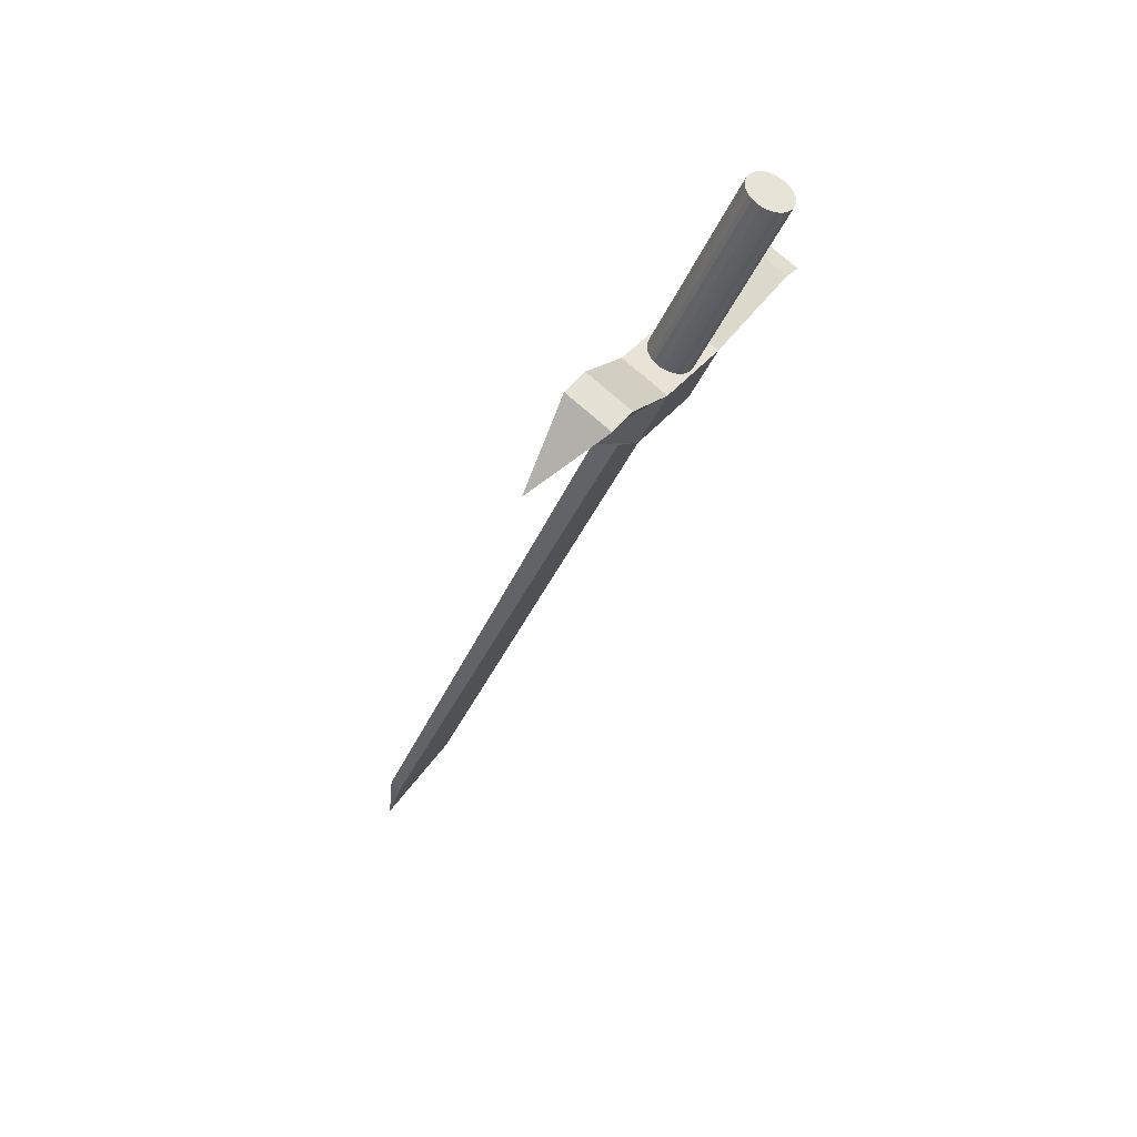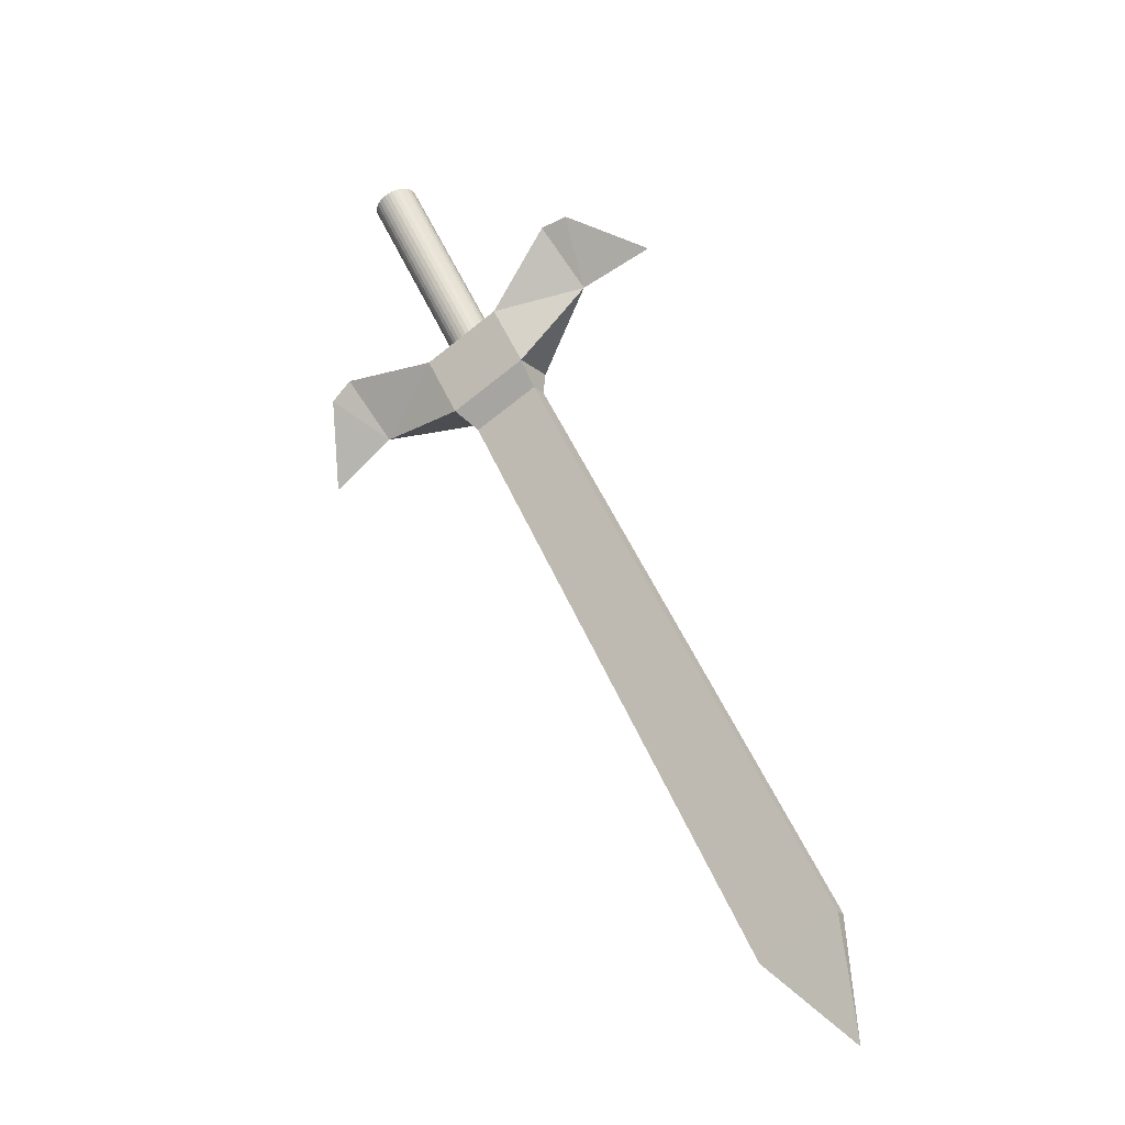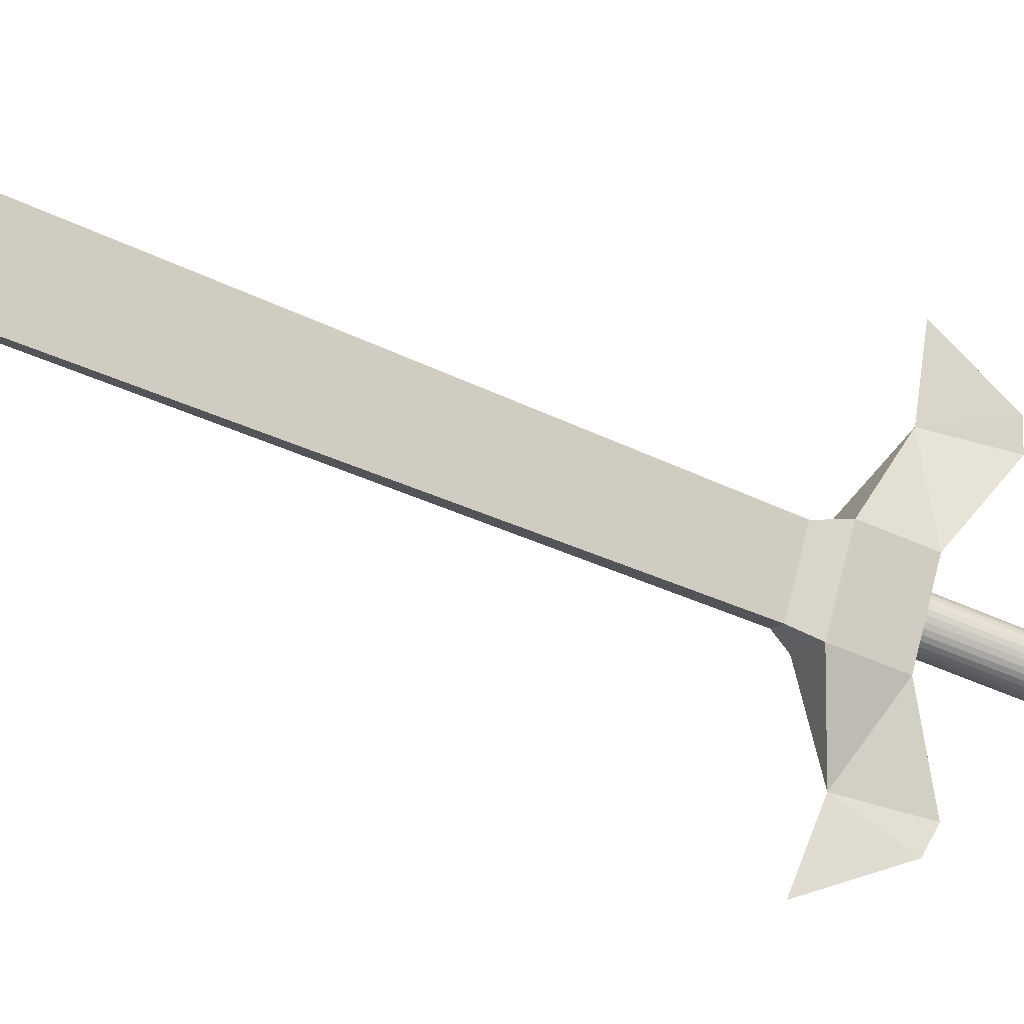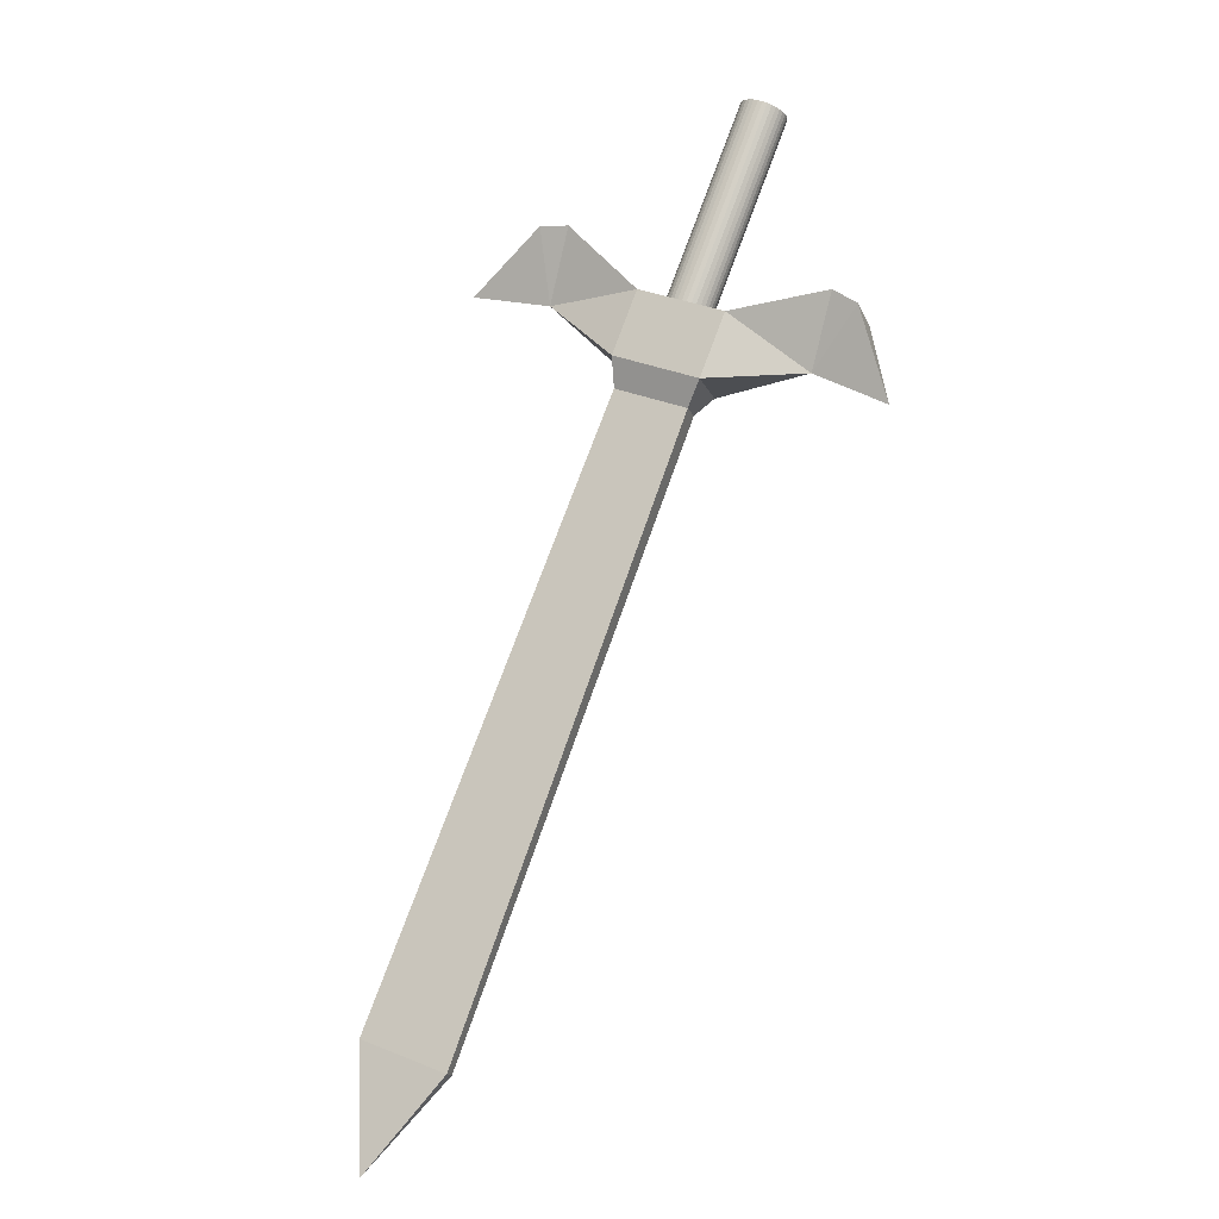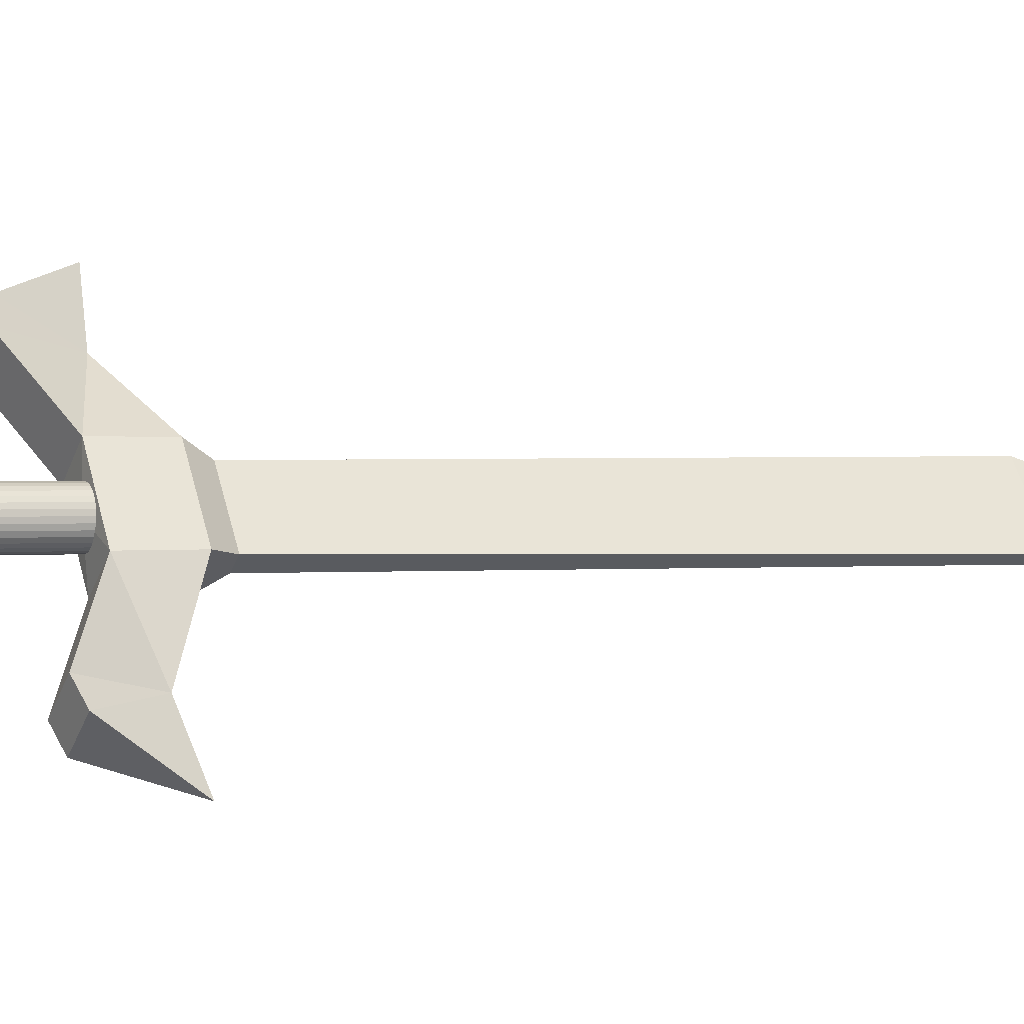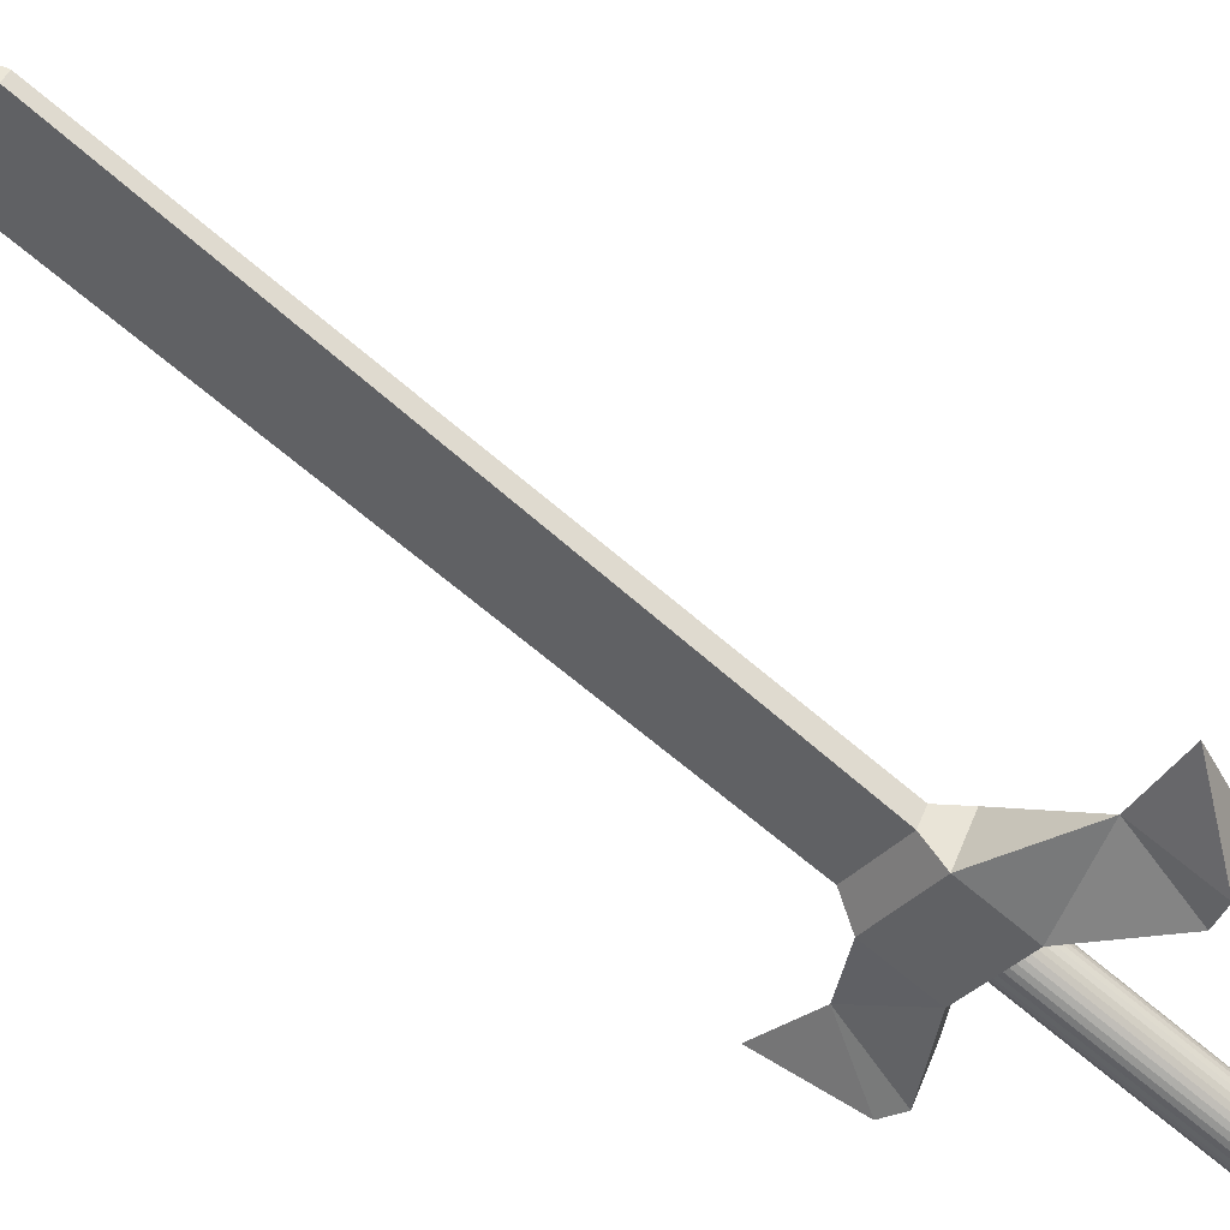
<metadata>
{"format":"obj","ext":"obj","renderer":"f3d","projection":"perspective","resolution":1024,"background":"white","views":[{"elev":26.8,"azim":0.6,"up":"+Z"},{"elev":-49.7,"azim":95.5,"up":"+Z"},{"elev":12.9,"azim":-79.1,"up":"+Y"},{"elev":16.5,"azim":-97.2,"up":"+Z"},{"elev":-63.9,"azim":101.7,"up":"+Y"},{"elev":69.2,"azim":-33.5,"up":"+Y"}]}
</metadata>
<code>
o Cube
v 0.2697 -1.026 -0.1824
v 0.3503 -0.9019 -0.1588
v 0.2022 -0.9911 -0.1366
v 0.2828 -0.8668 -0.1129
v 0.2285 -0.9814 -0.2774
v 0.3091 -0.8571 -0.2538
v 0.161 -0.9463 -0.2316
v 0.2416 -0.822 -0.2079
v 0.458 -0.8071 -0.07273
v 0.3905 -0.772 -0.02691
v 0.3797 -0.7411 -0.1526
v 0.2161 -1.18 -0.1437
v 0.1486 -1.145 -0.09787
v 0.1378 -1.114 -0.2235
v -0.1995 -0.5303 -1.188
v -0.1188 -0.4061 -1.164
v -0.2156 -0.522 -1.177
v -0.1349 -0.3977 -1.153
v 0.2285 -0.9814 -0.2774
v 0.458 -0.8071 -0.07273
v 0.3905 -0.772 -0.02691
v 0.3797 -0.7411 -0.1526
v 0.4785 -0.7641 -0.07547
v 0.411 -0.729 -0.02965
v 0.4446 -0.6245 -0.1462
v 0.1869 -1.213 -0.161
v 0.1194 -1.178 -0.1152
v 0.06023 -1.217 -0.259
v -0.1995 -0.5303 -1.188
v -0.1188 -0.4061 -1.164
v -0.2156 -0.522 -1.177
v -0.1349 -0.3977 -1.153
v -0.1995 -0.5303 -1.188
v -0.1188 -0.4061 -1.164
v -0.2156 -0.522 -1.177
v -0.1349 -0.3977 -1.153
v -0.2352 -0.3901 -1.327
v -0.1995 -0.5303 -1.188
v -0.1188 -0.4061 -1.164
v -0.2156 -0.522 -1.177
v -0.1349 -0.3977 -1.153
v 0.3091 -0.8571 -0.2538
v 0.161 -0.9463 -0.2316
v 0.2416 -0.822 -0.2079
v 0.1721 -0.9302 -0.2796
v 0.1987 -0.9441 -0.2977
v 0.2668 -0.8392 -0.2777
v 0.2401 -0.8253 -0.2597
v 0.2774 -0.9478 -0.145
v 0.4032 -1.085 0.145
v 0.2765 -0.9468 -0.1472
v 0.3821 -1.117 0.1389
v 0.3883 -1.119 0.135
v 0.3951 -1.121 0.1316
v 0.4022 -1.12 0.1287
v 0.4094 -1.119 0.1264
v 0.4163 -1.116 0.1248
v 0.4227 -1.111 0.124
v 0.4283 -1.106 0.124
v 0.433 -1.1 0.1248
v 0.4365 -1.093 0.1264
v 0.4388 -1.086 0.1287
v 0.4397 -1.079 0.1317
v 0.4392 -1.073 0.1351
v 0.4373 -1.066 0.1389
v 0.4341 -1.061 0.143
v 0.4297 -1.056 0.1472
v 0.4243 -1.052 0.1512
v 0.418 -1.05 0.155
v 0.4112 -1.049 0.1585
v 0.4041 -1.049 0.1614
v 0.397 -1.051 0.1637
v 0.3901 -1.054 0.1653
v 0.3837 -1.058 0.1661
v 0.3781 -1.063 0.1661
v 0.3734 -1.069 0.1653
v 0.3698 -1.076 0.1637
v 0.3676 -1.083 0.1614
v 0.3667 -1.09 0.1584
v 0.3672 -1.097 0.155
v 0.3691 -1.103 0.1511
v 0.3723 -1.109 0.1471
v 0.3767 -1.113 0.1429
v 0.2616 -0.9816 -0.1572
v 0.2554 -0.9792 -0.1534
v 0.2684 -0.9827 -0.1607
v 0.2755 -0.9824 -0.1636
v 0.2827 -0.9807 -0.1659
v 0.2896 -0.9777 -0.1675
v 0.296 -0.9735 -0.1683
v 0.3016 -0.9683 -0.1682
v 0.3063 -0.9623 -0.1674
v 0.3098 -0.9556 -0.1658
v 0.3121 -0.9487 -0.1635
v 0.313 -0.9416 -0.1606
v 0.3125 -0.9348 -0.1571
v 0.3106 -0.9284 -0.1533
v 0.3074 -0.9227 -0.1492
v 0.303 -0.9179 -0.1451
v 0.2976 -0.9143 -0.141
v 0.2914 -0.9119 -0.1372
v 0.2846 -0.9108 -0.1337
v 0.2775 -0.9112 -0.1308
v 0.2703 -0.9128 -0.1285
v 0.2634 -0.9158 -0.1269
v 0.257 -0.92 -0.1261
v 0.2514 -0.9252 -0.1262
v 0.2467 -0.9313 -0.127
v 0.2432 -0.9379 -0.1286
v 0.2409 -0.9449 -0.1309
v 0.24 -0.9519 -0.1338
v 0.2405 -0.9588 -0.1373
v 0.2424 -0.9652 -0.1411
v 0.2456 -0.9708 -0.1452
v 0.25 -0.9756 -0.1493
f 3 14 13
f 49 2 4
f 49 4 3
f 49 1 2
f 49 3 1
f 45 15 46
f 2 11 9
f 4 7 3
f 1 6 2
f 11 21 22
f 6 8 11
f 4 11 8
f 2 10 4
f 14 26 28
f 3 12 1
f 1 14 5
f 7 5 14
f 6 44 42
f 46 16 47
f 48 17 45
f 48 16 18
f 8 43 44
f 5 42 19
f 5 43 19
f 22 24 25
f 9 22 20
f 10 20 21
f 24 23 25
f 22 23 20
f 20 24 21
f 26 27 28
f 13 26 12
f 14 27 13
f 29 39 38
f 29 40 38
f 32 39 41
f 31 41 40
f 34 33 37
f 35 36 37
f 36 34 37
f 33 35 37
f 35 38 40
f 34 38 39
f 36 40 41
f 34 41 39
f 6 48 8
f 8 45 7
f 5 47 6
f 7 46 5
f 85 53 52
f 84 54 53
f 86 55 54
f 87 56 55
f 88 57 56
f 89 58 57
f 90 59 58
f 91 60 59
f 92 61 60
f 93 62 61
f 94 63 62
f 95 64 63
f 96 65 64
f 97 66 65
f 98 67 66
f 99 68 67
f 100 69 68
f 101 70 69
f 102 71 70
f 103 72 71
f 104 73 72
f 105 74 73
f 106 75 74
f 107 76 75
f 108 77 76
f 109 78 77
f 110 79 78
f 111 80 79
f 112 81 80
f 113 82 81
f 114 83 82
f 115 52 83
f 50 52 53
f 50 53 54
f 50 54 55
f 50 55 56
f 50 56 57
f 50 57 58
f 50 58 59
f 50 59 60
f 50 60 61
f 50 61 62
f 50 62 63
f 50 63 64
f 50 64 65
f 50 65 66
f 50 66 67
f 50 67 68
f 50 68 69
f 50 69 70
f 50 70 71
f 50 71 72
f 50 72 73
f 50 73 74
f 50 74 75
f 50 75 76
f 50 76 77
f 50 77 78
f 50 78 79
f 50 79 80
f 50 80 81
f 50 81 82
f 50 82 83
f 50 83 52
f 51 84 85
f 51 86 84
f 51 87 86
f 51 88 87
f 51 89 88
f 51 90 89
f 51 91 90
f 51 92 91
f 51 93 92
f 51 94 93
f 51 95 94
f 51 96 95
f 51 97 96
f 51 98 97
f 51 99 98
f 51 100 99
f 51 101 100
f 51 102 101
f 51 103 102
f 51 104 103
f 51 105 104
f 51 106 105
f 51 107 106
f 51 108 107
f 51 109 108
f 51 110 109
f 51 111 110
f 51 112 111
f 51 113 112
f 51 114 113
f 51 115 114
f 51 85 115
f 3 7 14
f 45 17 15
f 2 6 11
f 4 8 7
f 1 5 6
f 11 10 21
f 4 10 11
f 2 9 10
f 14 12 26
f 3 13 12
f 1 12 14
f 6 8 44
f 46 15 16
f 48 18 17
f 48 47 16
f 8 7 43
f 5 6 42
f 5 7 43
f 22 21 24
f 9 11 22
f 10 9 20
f 22 25 23
f 20 23 24
f 13 27 26
f 14 28 27
f 29 30 39
f 29 31 40
f 32 30 39
f 31 32 41
f 35 33 38
f 34 33 38
f 36 35 40
f 34 36 41
f 6 47 48
f 8 48 45
f 5 46 47
f 7 45 46
f 85 84 53
f 84 86 54
f 86 87 55
f 87 88 56
f 88 89 57
f 89 90 58
f 90 91 59
f 91 92 60
f 92 93 61
f 93 94 62
f 94 95 63
f 95 96 64
f 96 97 65
f 97 98 66
f 98 99 67
f 99 100 68
f 100 101 69
f 101 102 70
f 102 103 71
f 103 104 72
f 104 105 73
f 105 106 74
f 106 107 75
f 107 108 76
f 108 109 77
f 109 110 78
f 110 111 79
f 111 112 80
f 112 113 81
f 113 114 82
f 114 115 83
f 115 85 52

</code>
